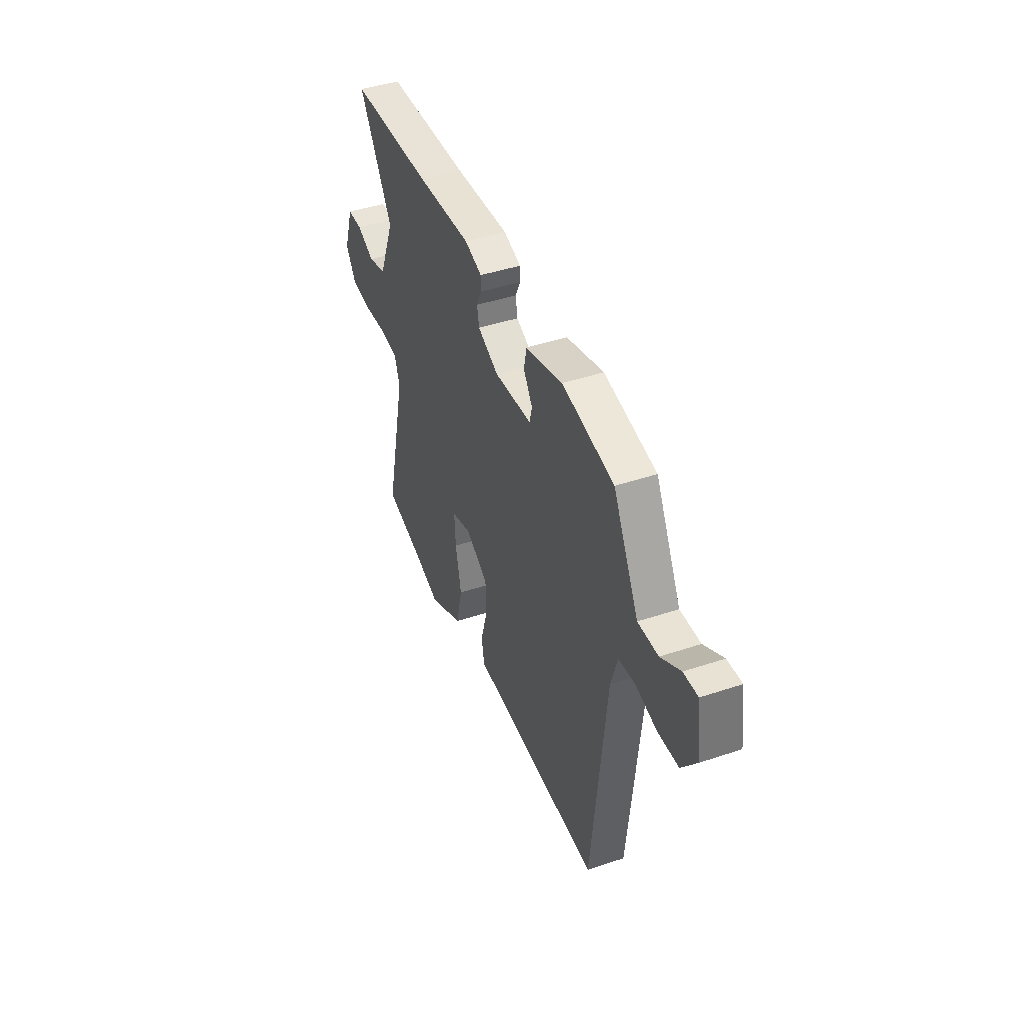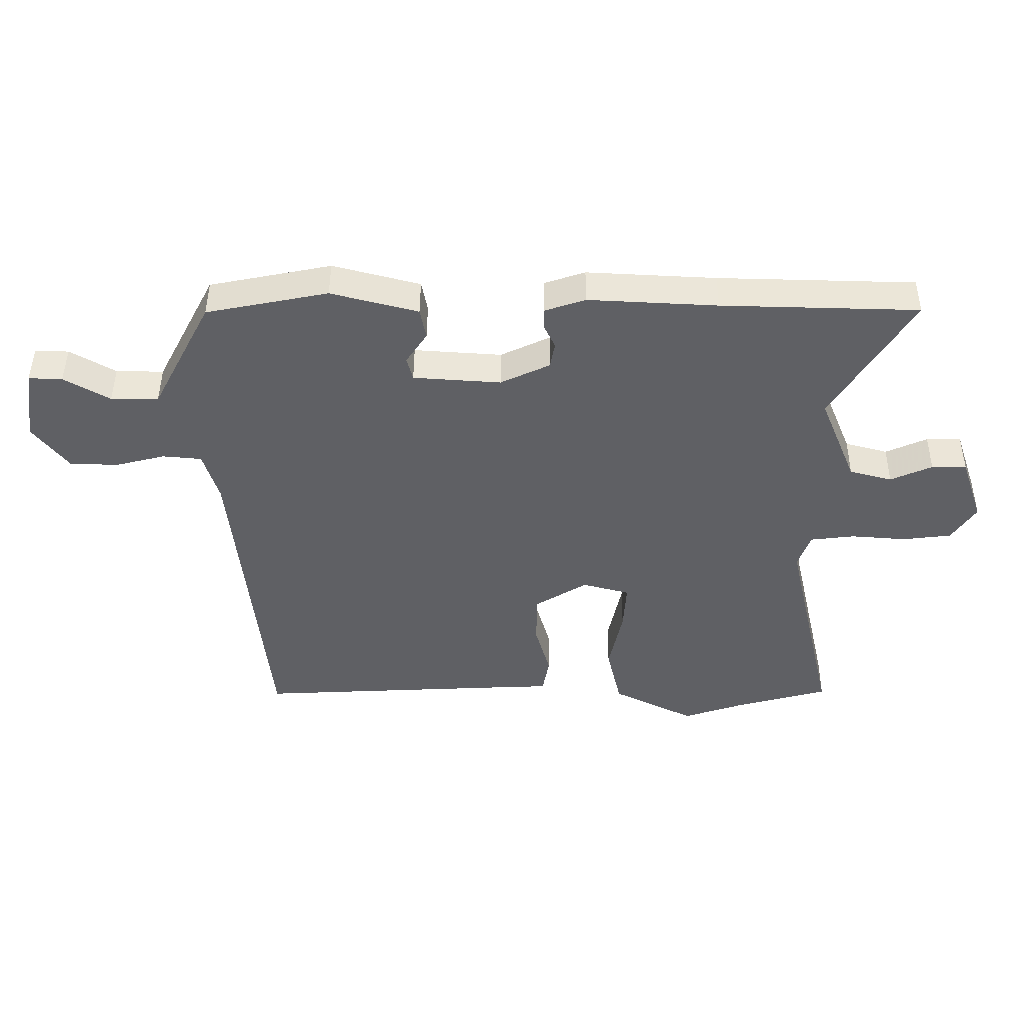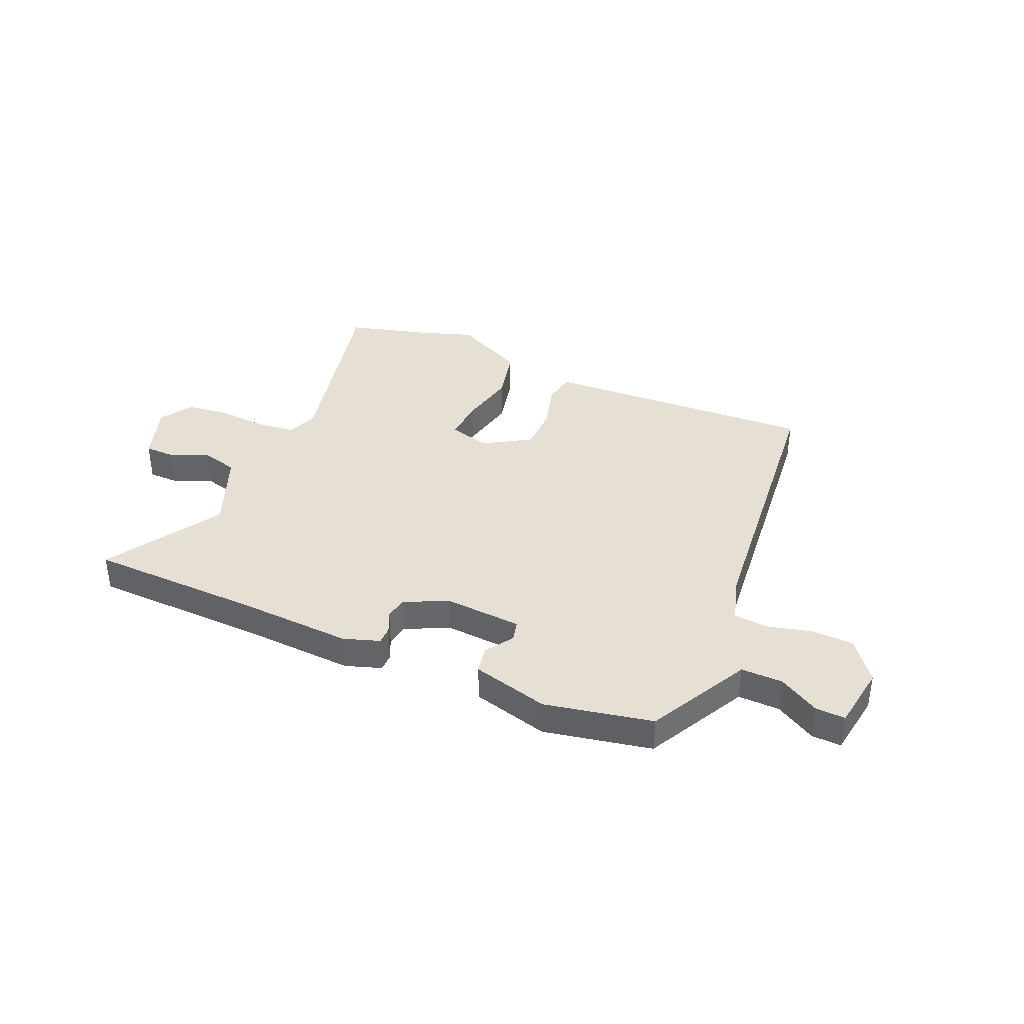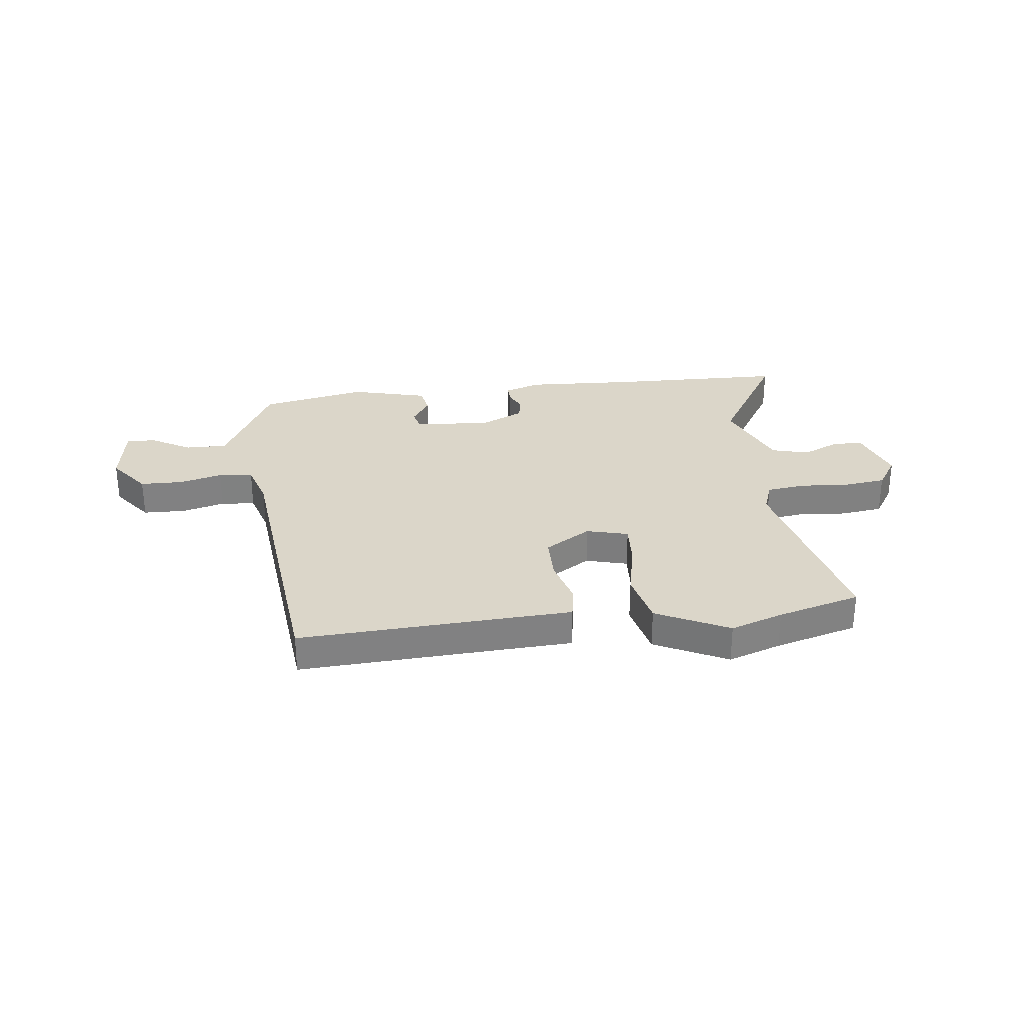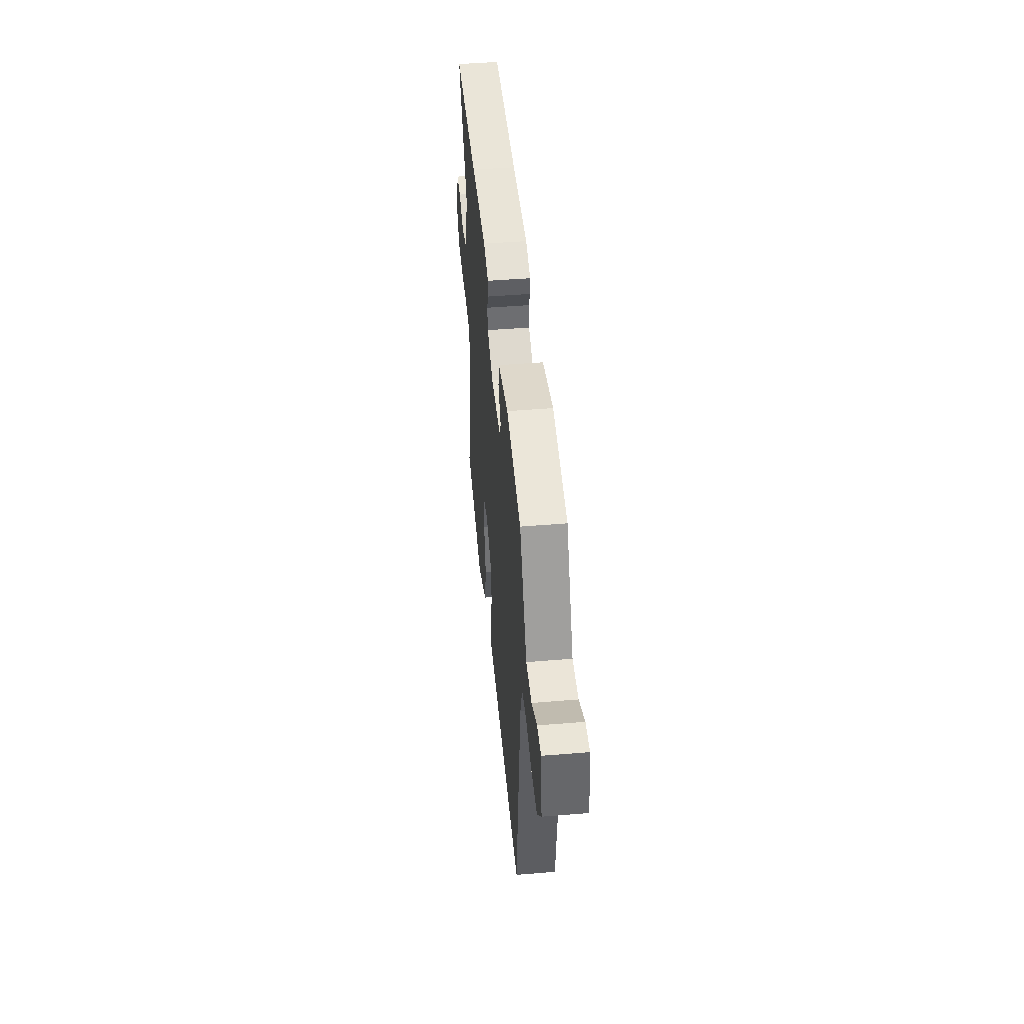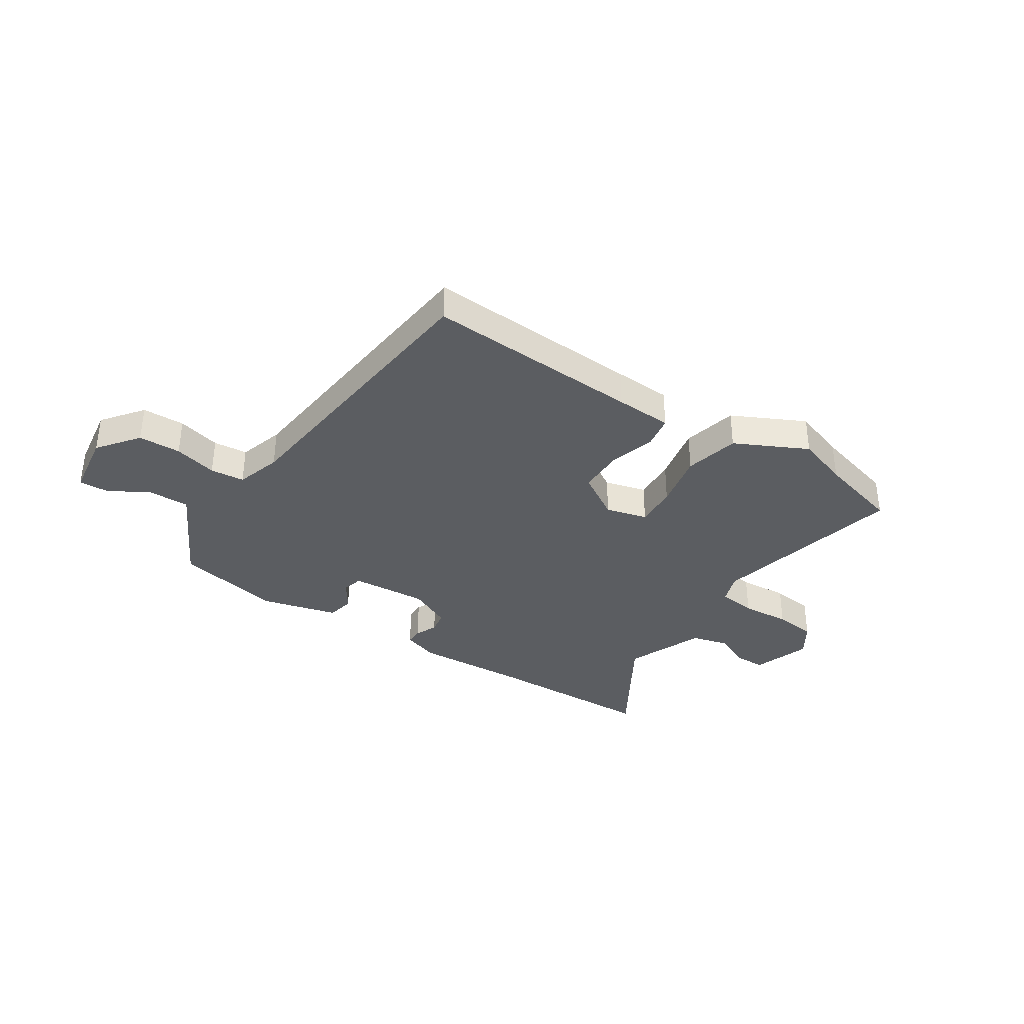
<metadata>
{"format":"obj","ext":"obj","renderer":"f3d","projection":"perspective","resolution":1024,"background":"white","views":[{"elev":43.0,"azim":68.3,"up":"+Z"},{"elev":45.6,"azim":-179.7,"up":"+Z"},{"elev":38.1,"azim":23.6,"up":"+Y"},{"elev":29.9,"azim":173.1,"up":"+Y"},{"elev":46.6,"azim":84.6,"up":"+Z"},{"elev":-35.9,"azim":146.7,"up":"+Y"}]}
</metadata>
<code>
v -0.666 0.07 0.496
v -0.338 0.07 0.504
v -0.123 0.07 0.515
v -0.055 0.07 0.492
v -0.055 0.07 0.458
v -0.074 0.07 0.417
v -0.066 0.07 0.374
v 0.016 0.07 0.335
v 0.162 0.07 0.345
v 0.172 0.07 0.384
v 0.137 0.07 0.437
v 0.147 0.07 0.489
v 0.292 0.07 0.527
v 0.495 0.07 0.486
v 0.531 0.07 0.417
v 0.595 0.07 0.294
v 0.674 0.07 0.295
v 0.75 0.07 0.339
v 0.806 0.07 0.341
v 0.824 0.07 0.218
v 0.765 0.07 0.141
v 0.684 0.07 0.139
v 0.602 0.07 0.16
v 0.537 0.07 0.154
v 0.511 0.07 0.068
v 0.455 0.07 -0.484
v 0.045 0.07 -0.463
v -0.063 0.07 -0.458
v -0.074 0.07 -0.396
v -0.049 0.07 -0.307
v -0.05 0.07 -0.22
v -0.137 0.07 -0.166
v -0.216 0.07 -0.187
v -0.211 0.07 -0.268
v -0.188 0.07 -0.376
v -0.212 0.07 -0.48
v -0.349 0.07 -0.548
v -0.449 0.07 -0.514
v -0.606 0.07 -0.471
v -0.522 0.07 -0.102
v -0.543 0.07 -0.043
v -0.616 0.07 -0.034
v -0.709 0.07 -0.041
v -0.79 0.07 -0.031
v -0.83 0.07 0.03
v -0.792 0.07 0.141
v -0.734 0.07 0.141
v -0.665 0.07 0.11
v -0.594 0.07 0.129
v -0.533 0.07 0.278
v -0.666 0 0.496
v -0.338 0 0.504
v -0.123 0 0.515
v -0.055 0 0.492
v -0.055 0 0.458
v -0.074 0 0.417
v -0.066 0 0.374
v 0.016 0 0.335
v 0.162 0 0.345
v 0.172 0 0.384
v 0.137 0 0.437
v 0.147 0 0.489
v 0.292 0 0.527
v 0.495 0 0.486
v 0.531 0 0.417
v 0.595 0 0.294
v 0.674 0 0.295
v 0.75 0 0.339
v 0.806 0 0.341
v 0.824 0 0.218
v 0.765 0 0.141
v 0.684 0 0.139
v 0.602 0 0.16
v 0.537 0 0.154
v 0.511 0 0.068
v 0.455 0 -0.484
v 0.045 0 -0.463
v -0.063 0 -0.458
v -0.074 0 -0.396
v -0.049 0 -0.307
v -0.05 0 -0.22
v -0.137 0 -0.166
v -0.216 0 -0.187
v -0.211 0 -0.268
v -0.188 0 -0.376
v -0.212 0 -0.48
v -0.349 0 -0.548
v -0.449 0 -0.514
v -0.606 0 -0.471
v -0.522 0 -0.102
v -0.543 0 -0.043
v -0.616 0 -0.034
v -0.709 0 -0.041
v -0.79 0 -0.031
v -0.83 0 0.03
v -0.792 0 0.141
v -0.734 0 0.141
v -0.665 0 0.11
v -0.594 0 0.129
v -0.533 0 0.278
f 45 46 47 48
f 45 48 49
f 42 43 44 45
f 41 42 45 49
f 40 41 49 50
f 38 39 40
f 37 38 40 50
f 34 35 36 37
f 33 34 37 50
f 27 28 29 30
f 25 26 27 30
f 24 25 30 31
f 20 21 22 23
f 20 23 24
f 17 18 19 20
f 16 17 20 24
f 10 11 12 13
f 9 10 13 14
f 3 4 5 6
f 2 3 6 7
f 1 2 7
f 32 33 50 1
f 9 14 15 16
f 8 9 16 24
f 32 1 7 8
f 8 24 31 32
f 98 97 96 95
f 99 98 95
f 95 94 93 92
f 99 95 92 91
f 100 99 91 90
f 90 89 88
f 100 90 88 87
f 87 86 85 84
f 100 87 84 83
f 80 79 78 77
f 80 77 76 75
f 81 80 75 74
f 73 72 71 70
f 74 73 70
f 70 69 68 67
f 74 70 67 66
f 63 62 61 60
f 64 63 60 59
f 56 55 54 53
f 57 56 53 52
f 57 52 51
f 51 100 83 82
f 66 65 64 59
f 74 66 59 58
f 58 57 51 82
f 82 81 74 58
f 1 51 52 2
f 2 52 53 3
f 3 53 54 4
f 4 54 55 5
f 5 55 56 6
f 6 56 57 7
f 7 57 58 8
f 8 58 59 9
f 9 59 60 10
f 10 60 61 11
f 11 61 62 12
f 12 62 63 13
f 13 63 64 14
f 14 64 65 15
f 15 65 66 16
f 16 66 67 17
f 17 67 68 18
f 18 68 69 19
f 19 69 70 20
f 20 70 71 21
f 21 71 72 22
f 22 72 73 23
f 23 73 74 24
f 24 74 75 25
f 25 75 76 26
f 26 76 77 27
f 27 77 78 28
f 28 78 79 29
f 29 79 80 30
f 30 80 81 31
f 31 81 82 32
f 32 82 83 33
f 33 83 84 34
f 34 84 85 35
f 35 85 86 36
f 36 86 87 37
f 37 87 88 38
f 38 88 89 39
f 39 89 90 40
f 40 90 91 41
f 41 91 92 42
f 42 92 93 43
f 43 93 94 44
f 44 94 95 45
f 45 95 96 46
f 46 96 97 47
f 47 97 98 48
f 48 98 99 49
f 49 99 100 50
f 50 100 51 1

</code>
